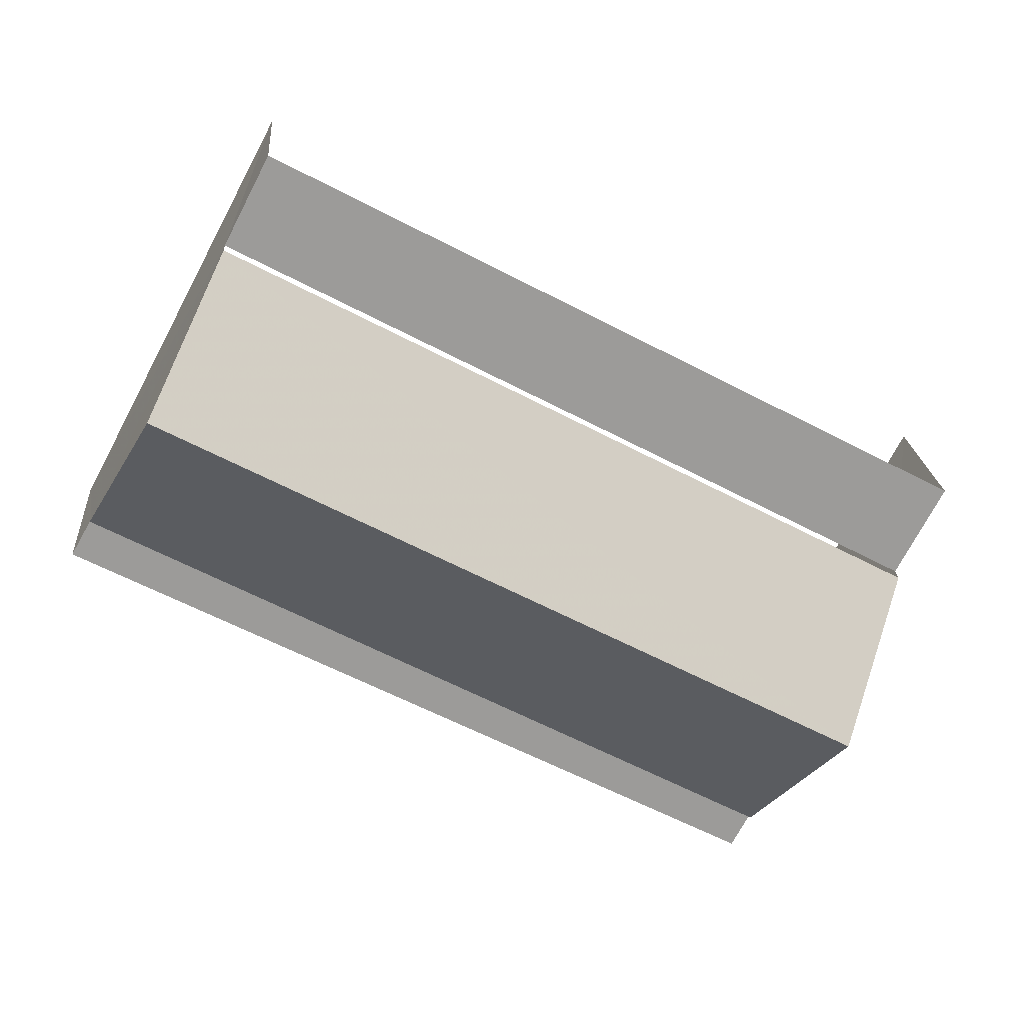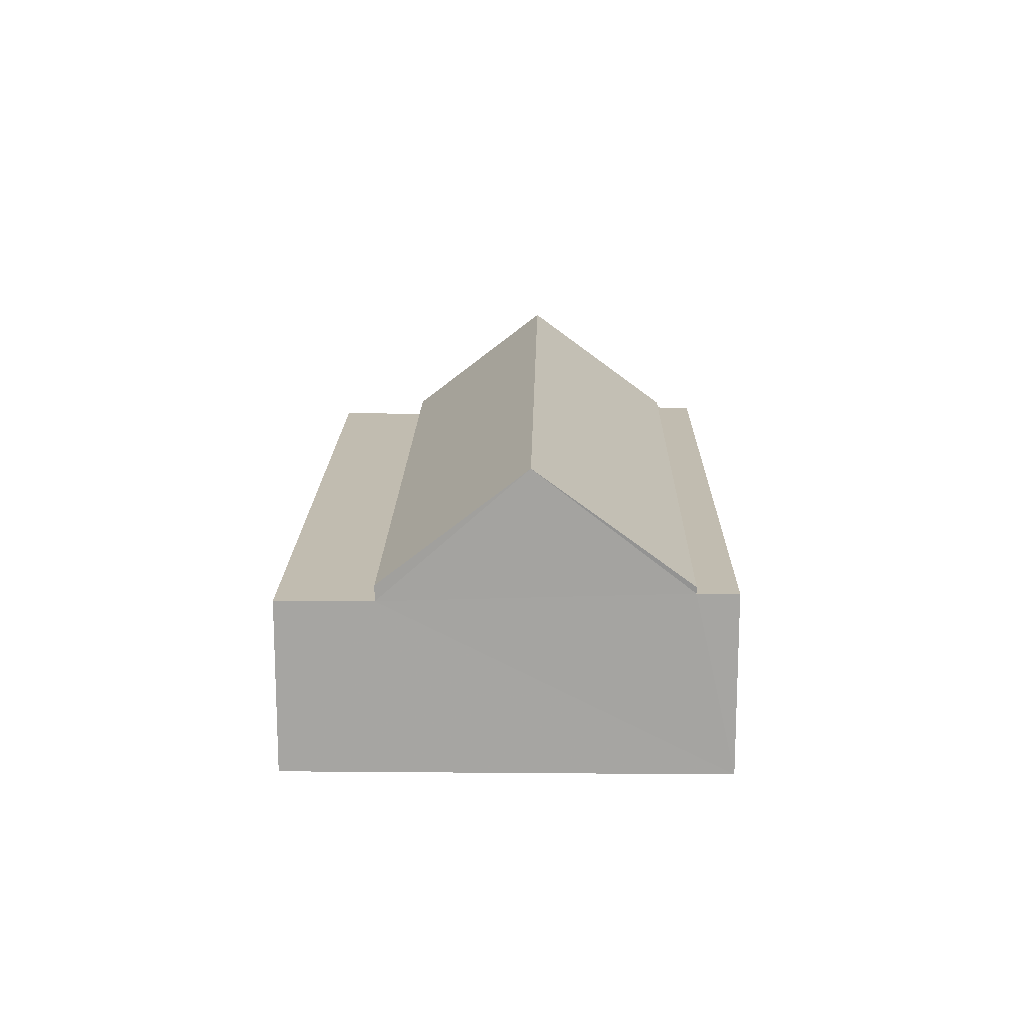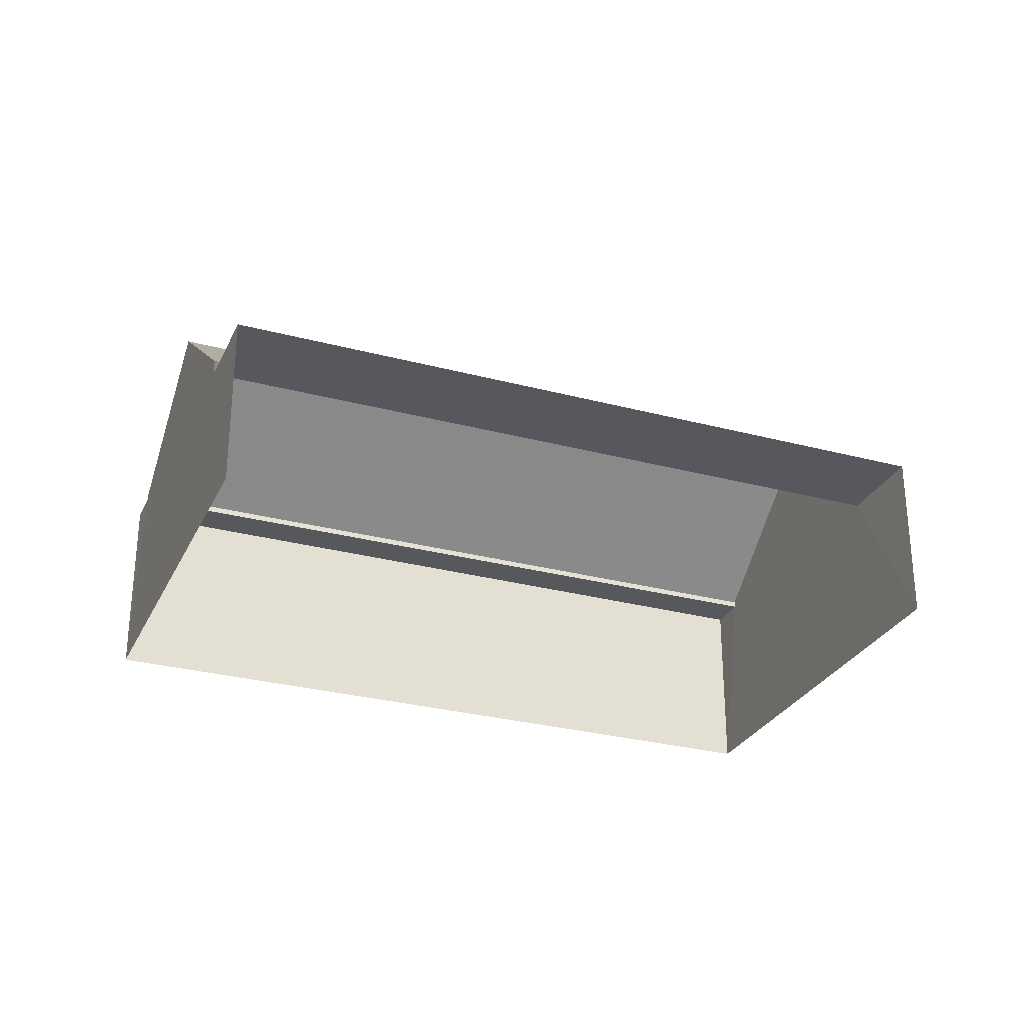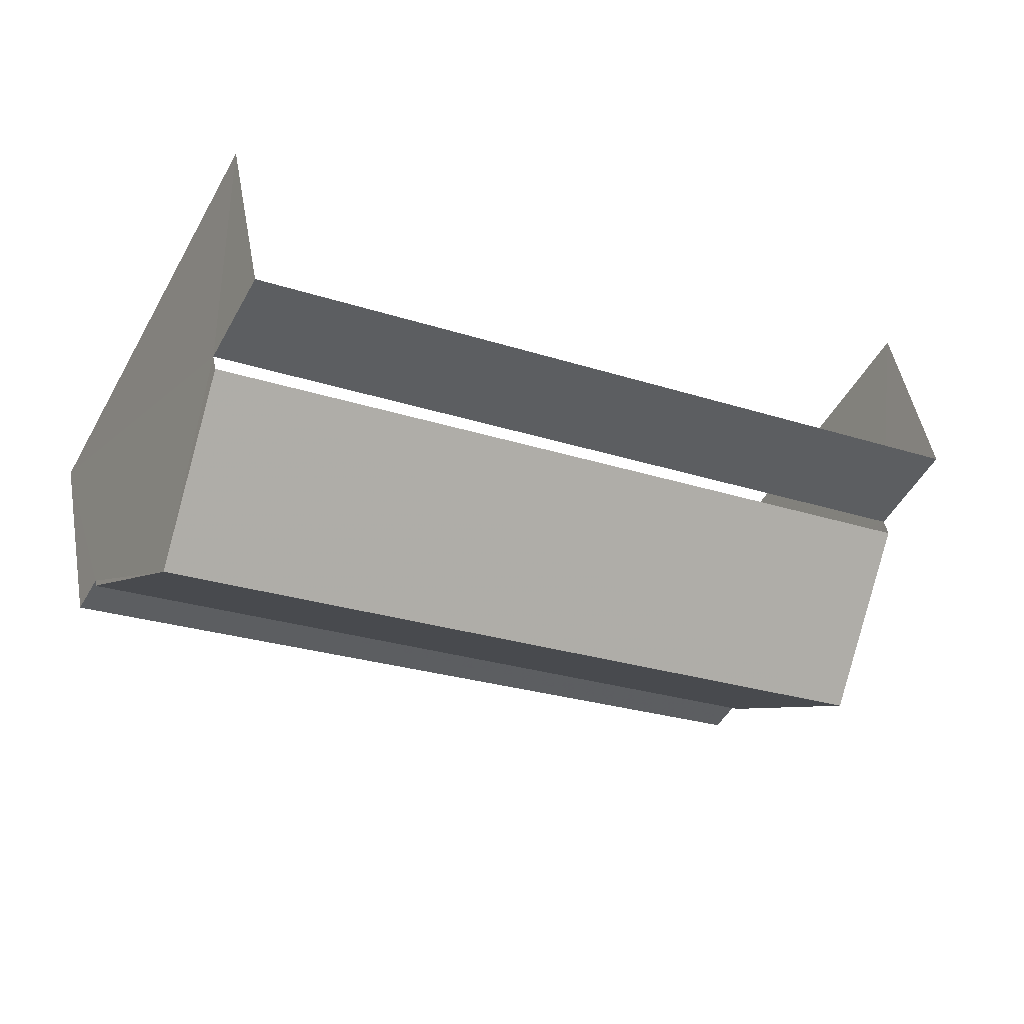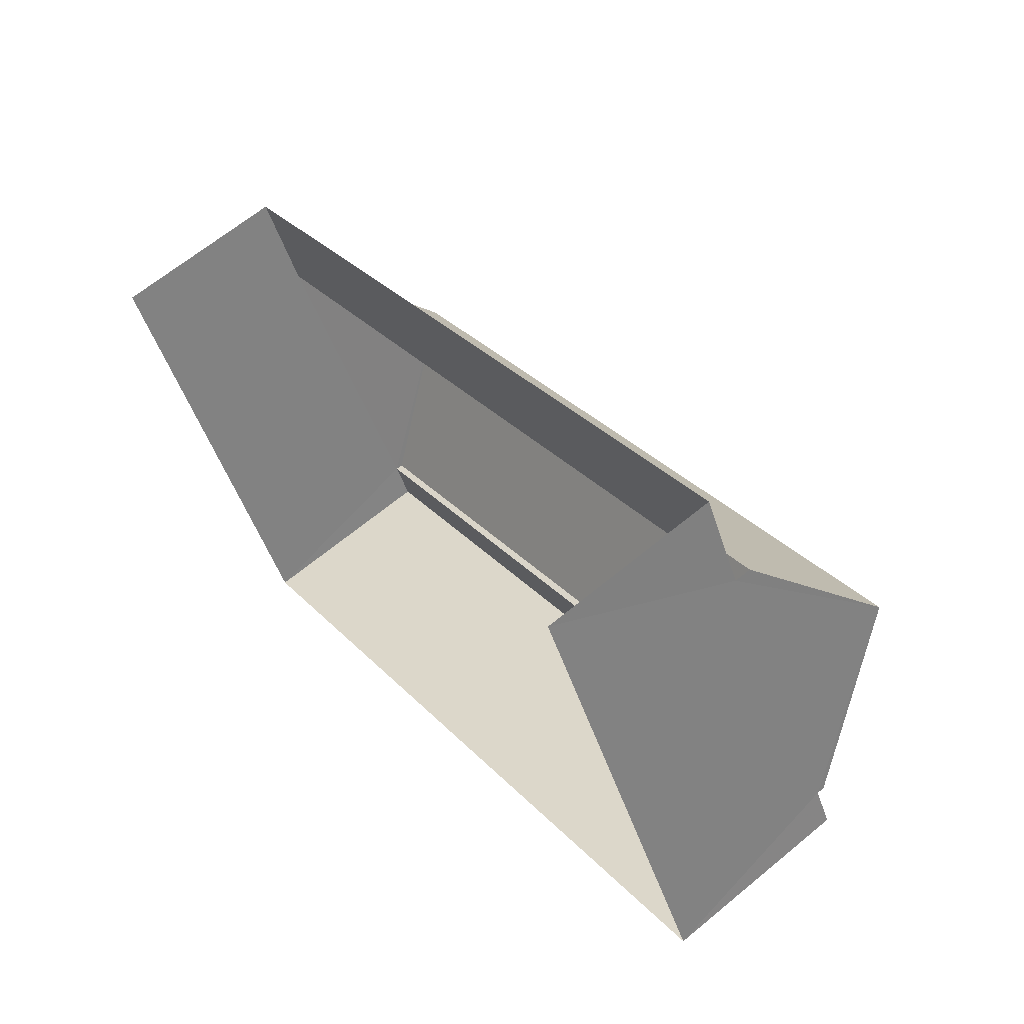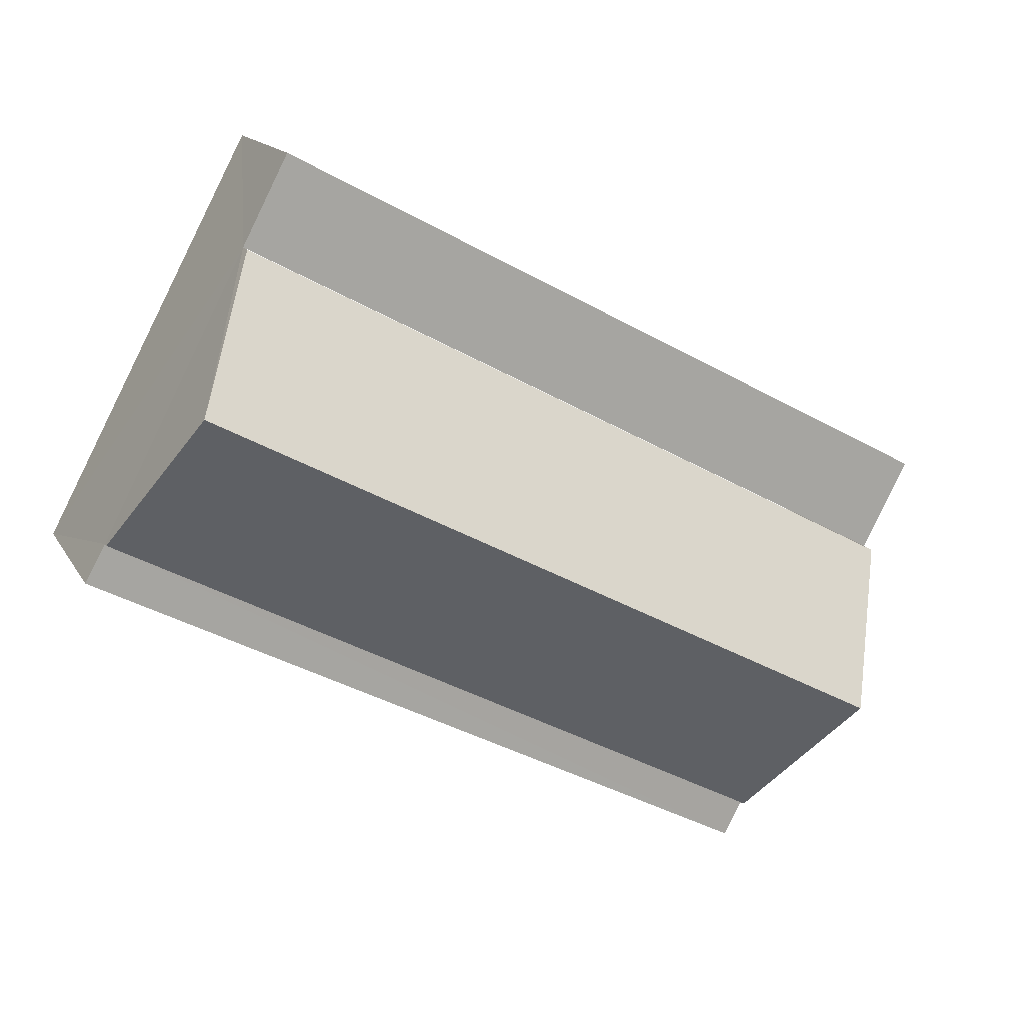
<metadata>
{"format":"obj","ext":"obj","renderer":"f3d","projection":"perspective","resolution":1024,"background":"white","views":[{"elev":20.6,"azim":-4.2,"up":"+Y"},{"elev":16.4,"azim":-116.8,"up":"+Z"},{"elev":-28.7,"azim":130.4,"up":"+Z"},{"elev":47.8,"azim":-10.2,"up":"+Y"},{"elev":65.1,"azim":-129.7,"up":"+Y"},{"elev":15.0,"azim":-20.2,"up":"+Y"}]}
</metadata>
<code>
v -2.238e+05 -1.277e+05 16.26
v -2.238e+05 -1.277e+05 16.26
v -2.238e+05 -1.277e+05 16.26
v -2.238e+05 -1.277e+05 16.26
v -2.238e+05 -1.277e+05 21.73
v -2.238e+05 -1.277e+05 19.67
v -2.238e+05 -1.277e+05 21.73
v -2.238e+05 -1.277e+05 19.67
v -2.238e+05 -1.277e+05 19.38
v -2.238e+05 -1.277e+05 19.38
v -2.238e+05 -1.277e+05 19.38
v -2.238e+05 -1.277e+05 19.38
v -2.238e+05 -1.277e+05 19.67
v -2.238e+05 -1.277e+05 19.67
v -2.238e+05 -1.277e+05 19.56
v -2.238e+05 -1.277e+05 19.56
v -2.238e+05 -1.277e+05 19.56
v -2.238e+05 -1.277e+05 19.56
f 1 2 3
f 1 4 2
f 11 4 1
f 11 10 4
f 12 13 14
f 9 12 14
f 5 6 7
f 5 8 6
f 9 10 11
f 12 9 11
f 7 13 5
f 7 14 13
f 15 16 17
f 18 15 17
f 7 6 18
f 17 2 18
f 14 7 9
f 9 4 10
f 9 2 4
f 7 18 9
f 18 2 9
f 8 5 15
f 16 15 3
f 3 12 1
f 5 13 12
f 1 12 11
f 15 5 12
f 3 15 12
f 18 6 8
f 15 18 8
f 17 3 2
f 17 16 3

</code>
